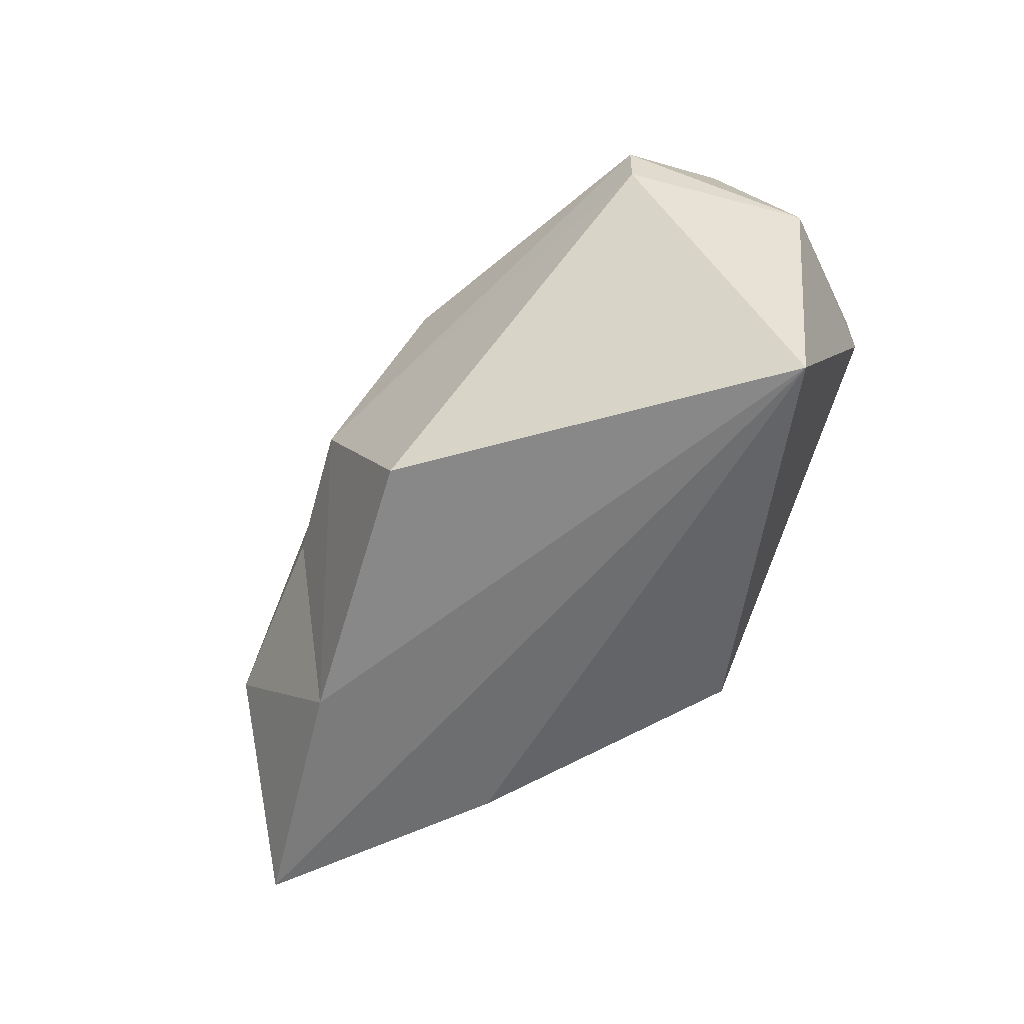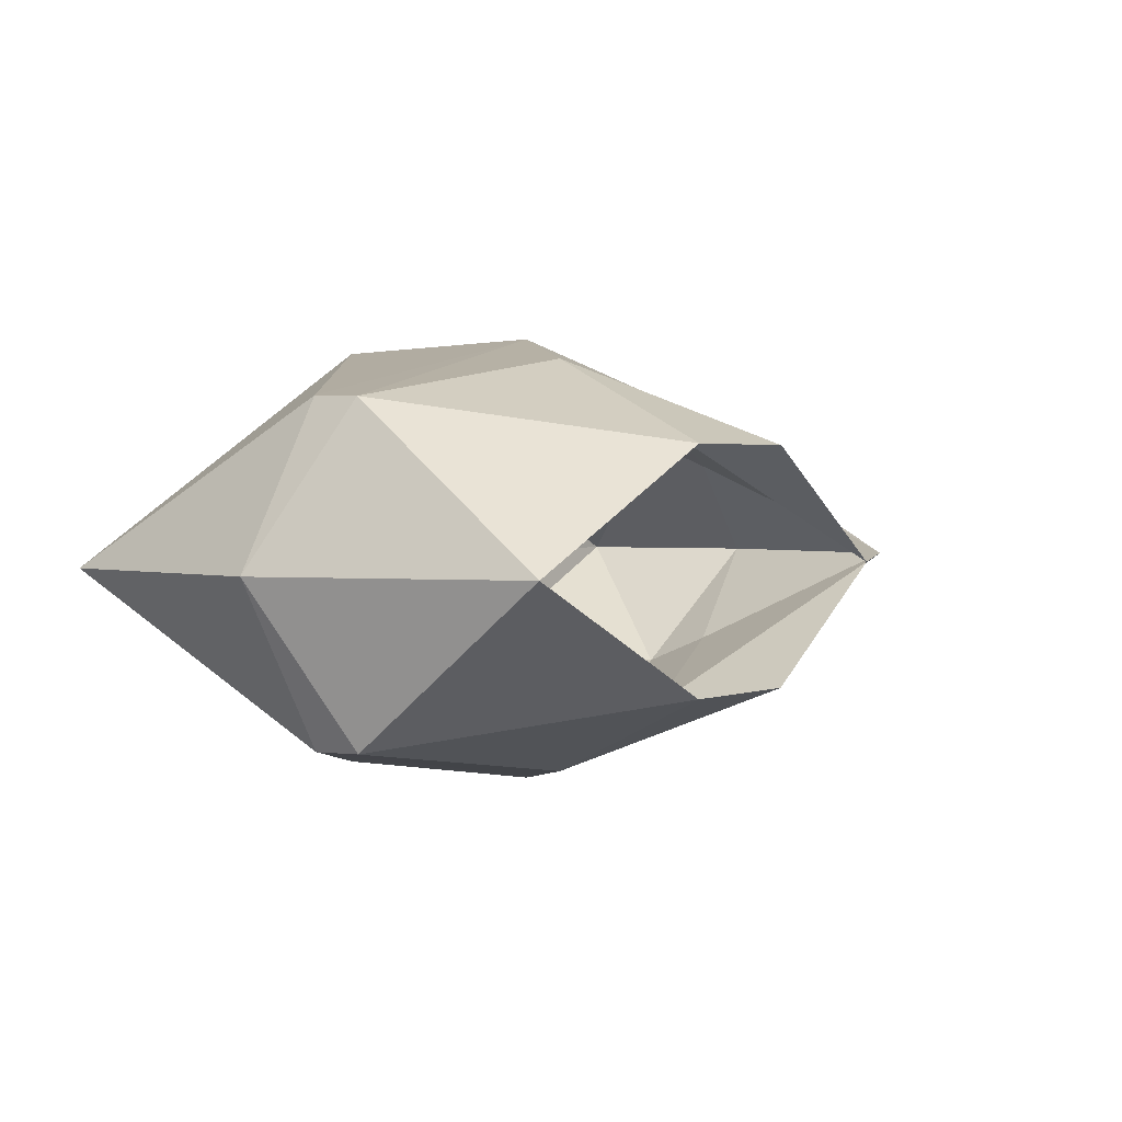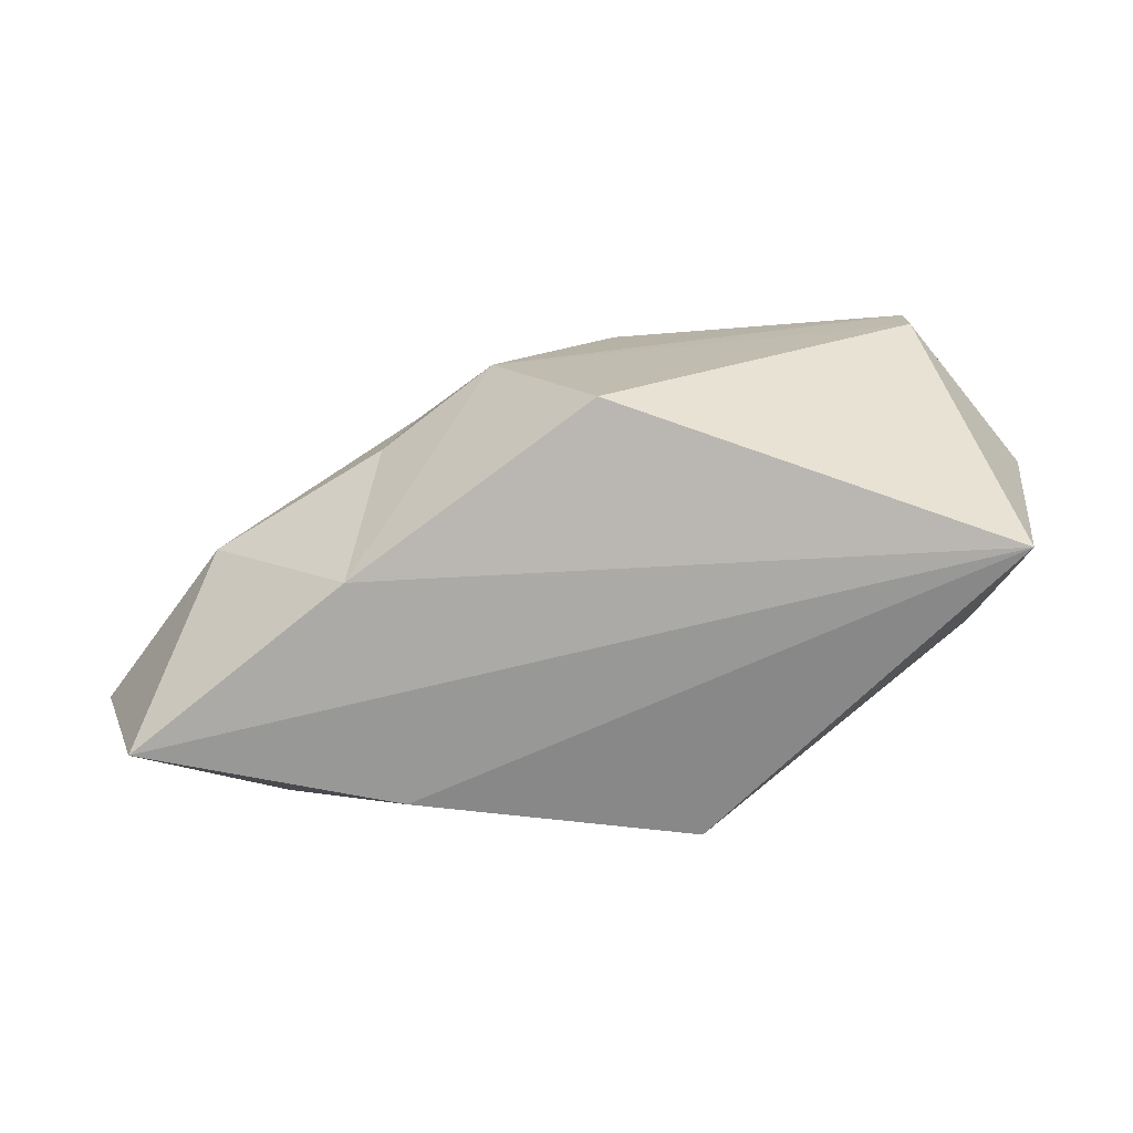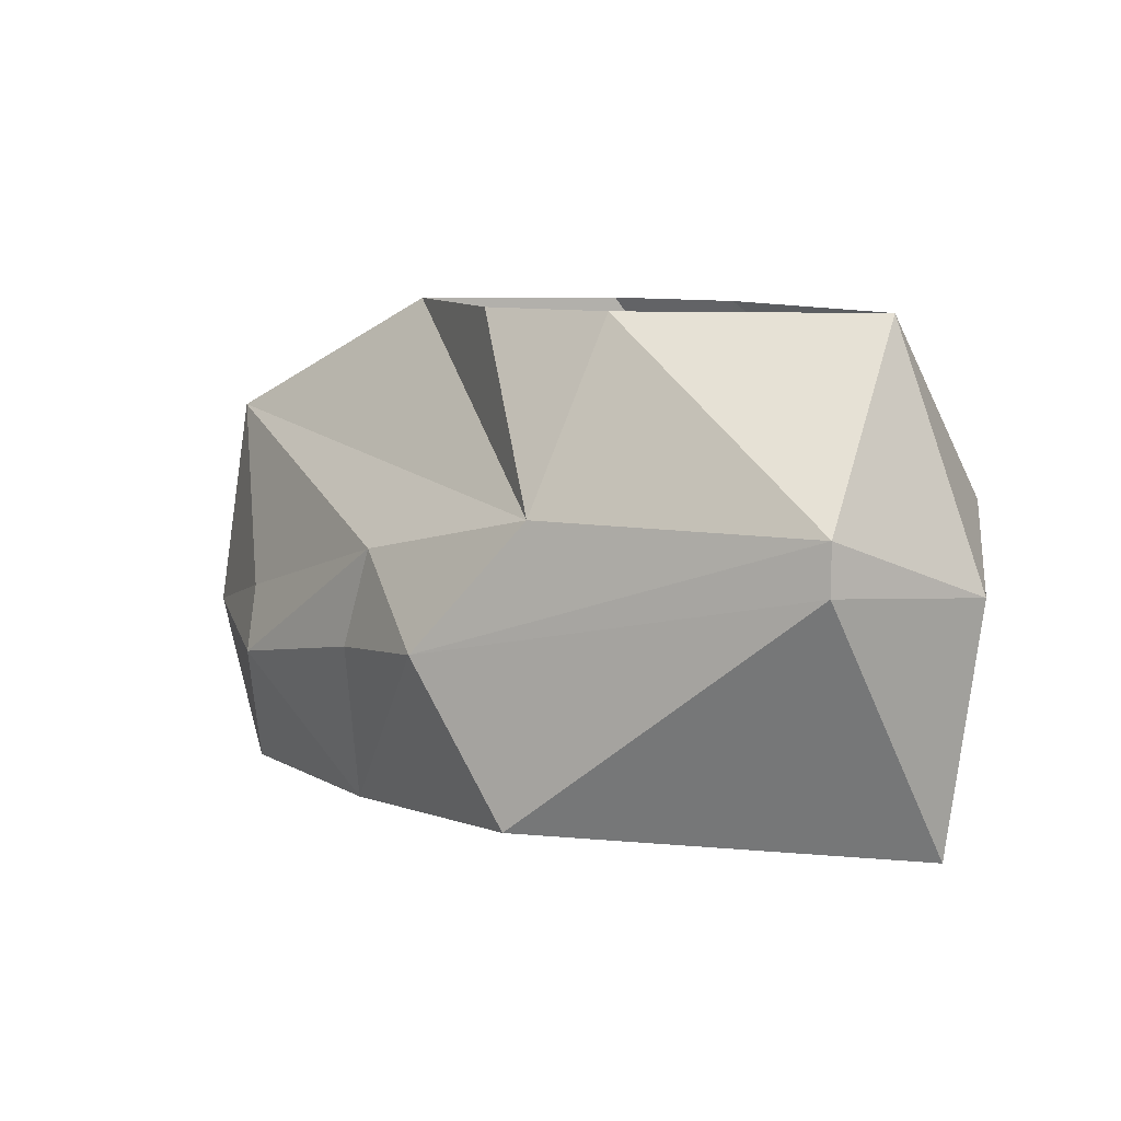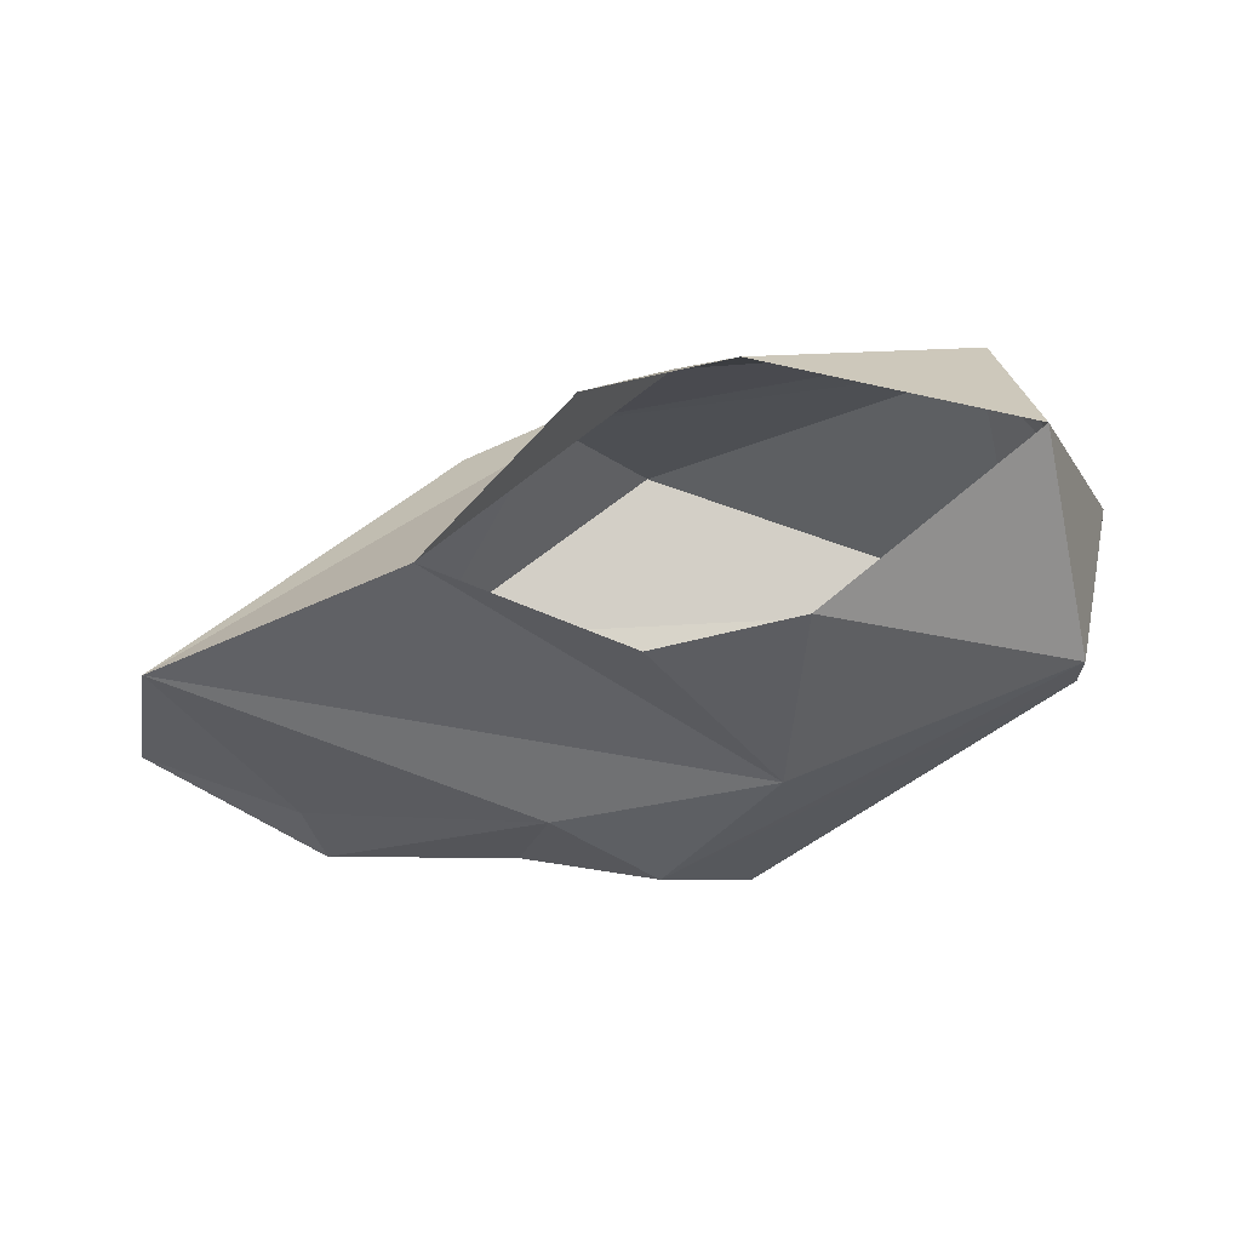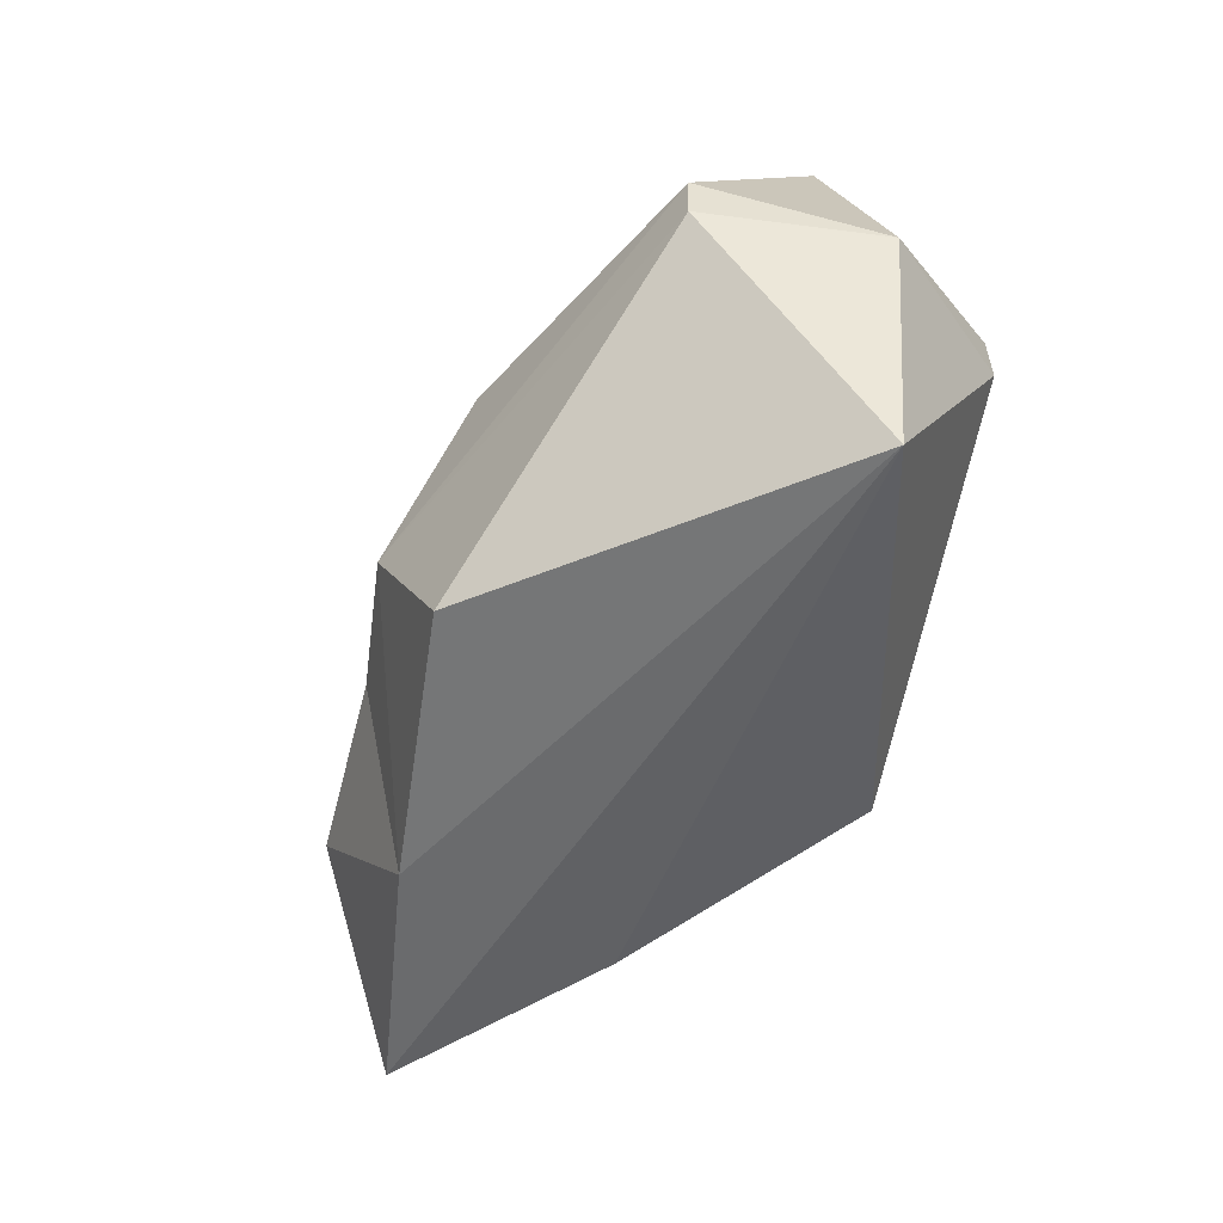
<metadata>
{"format":"obj","ext":"obj","renderer":"f3d","projection":"perspective","resolution":1024,"background":"white","views":[{"elev":-55.5,"azim":50.7,"up":"+Y"},{"elev":2.1,"azim":127.9,"up":"+Z"},{"elev":-71.8,"azim":13.4,"up":"+Y"},{"elev":9.5,"azim":33.7,"up":"+Y"},{"elev":71.1,"azim":-13.3,"up":"+Y"},{"elev":-50.6,"azim":58.8,"up":"+Y"}]}
</metadata>
<code>
o RhodiumLegGem2
v 0.3 -0 -0.25
v 0 -0 -0.25
v 0.228 -0.4 -0.4316
v 0.8417 -0.4 -0.335
v -0.2095 -0.502 -0.3806
v -0.01722 -0.6867 -0.4957
v 0.1908 -1.03 -0.4652
v 0.8434 -0.5083 -0.3387
v -0.3589 -1.093 -0.2368
v -0.6467 -0.7896 -0.2746
v -0.2762 -0.7181 -0.3825
v -0.6722 -0.6493 -0.213
v 1.007 -0.5407 0
v -0.8769 -0.2652 -0
v 0.8 -0 0
v -0.35 -0 -0
v 0.3 -0 0.25
v -0 -0 0.25
v -0.8553 -1.118 -0
v 0.228 -0.4 0.4316
v 0.8417 -0.4 0.335
v -0.2095 -0.502 0.3806
v -0.01722 -0.6867 0.4957
v 0.933 -1.085 0
v 0.1908 -1.03 0.4652
v 0.8434 -0.5083 0.3387
v -0.3589 -1.093 0.2368
v -0.9677 -0.7433 -0
v -0.6467 -0.7896 0.2746
v -0.2762 -0.7181 0.3825
v -0.6722 -0.6493 0.213
f 2 3 16
f 3 4 6
f 15 4 1
f 14 3 5
f 16 3 14
f 4 13 8
f 3 2 1
f 13 4 15
f 4 3 1
f 6 8 7
f 5 12 14
f 5 6 11
f 6 5 3
f 24 19 9
f 8 6 4
f 7 8 24
f 7 9 6
f 24 8 13
f 9 7 24
f 28 10 19
f 10 9 19
f 28 12 10
f 9 10 11
f 11 10 5
f 11 6 9
f 14 12 28
f 10 12 5
f 18 16 20
f 20 23 21
f 15 17 21
f 14 22 20
f 16 14 20
f 21 26 13
f 20 17 18
f 13 15 21
f 21 17 20
f 23 25 26
f 22 14 31
f 22 30 23
f 23 20 22
f 24 27 19
f 26 21 23
f 25 24 26
f 25 23 27
f 24 13 26
f 27 24 25
f 28 19 29
f 29 19 27
f 28 29 31
f 27 30 29
f 30 22 29
f 30 27 23
f 14 28 31
f 29 22 31

</code>
